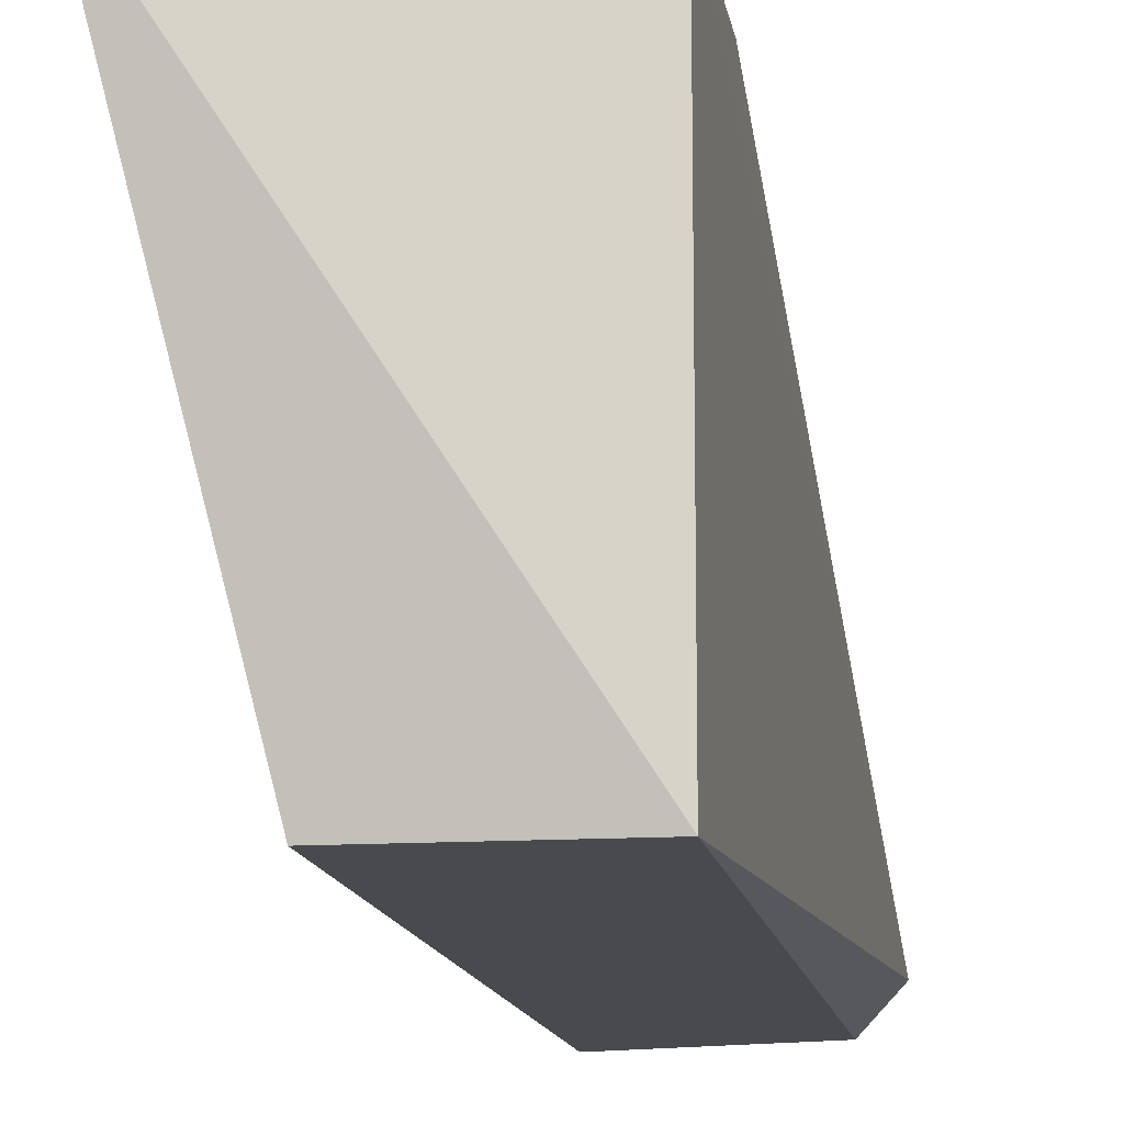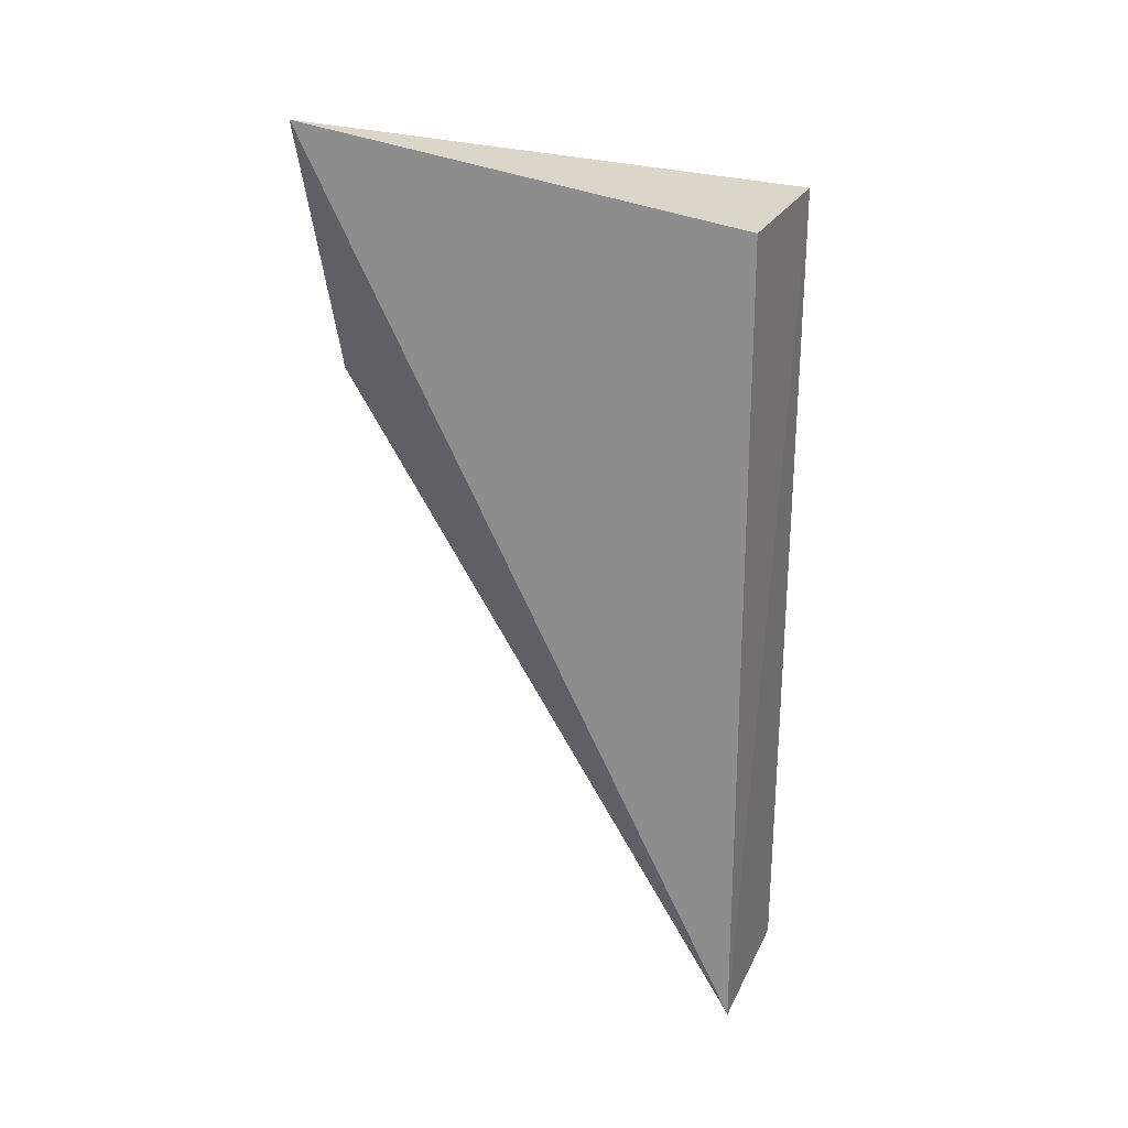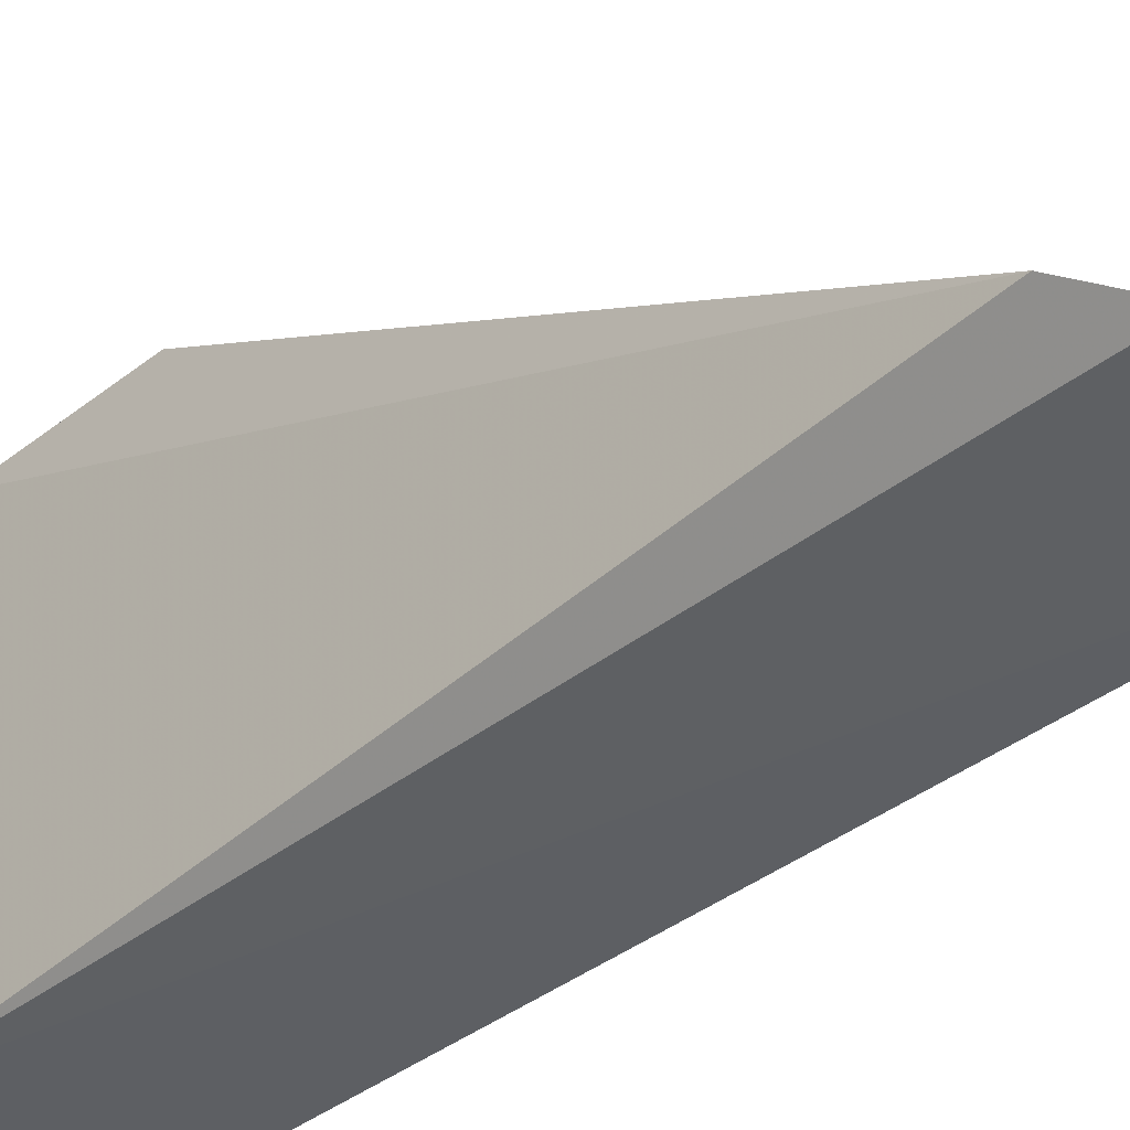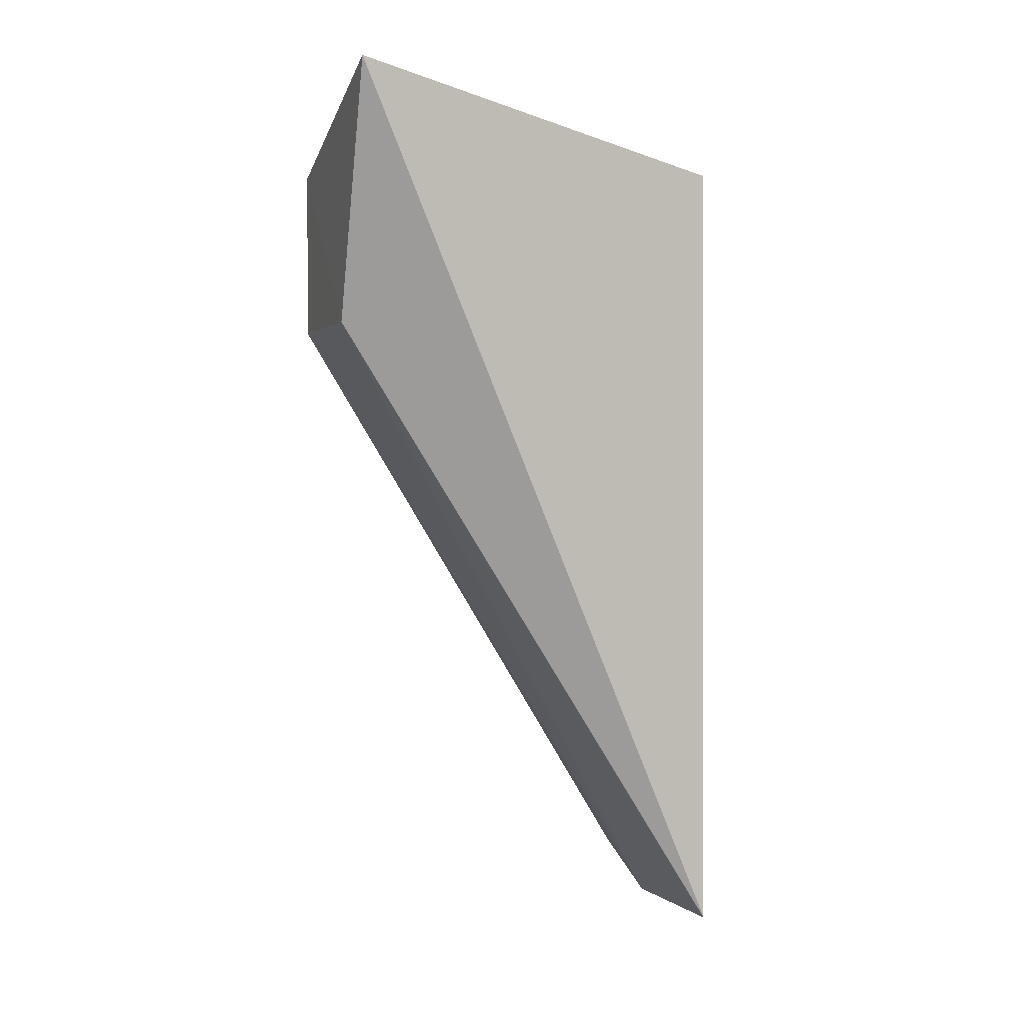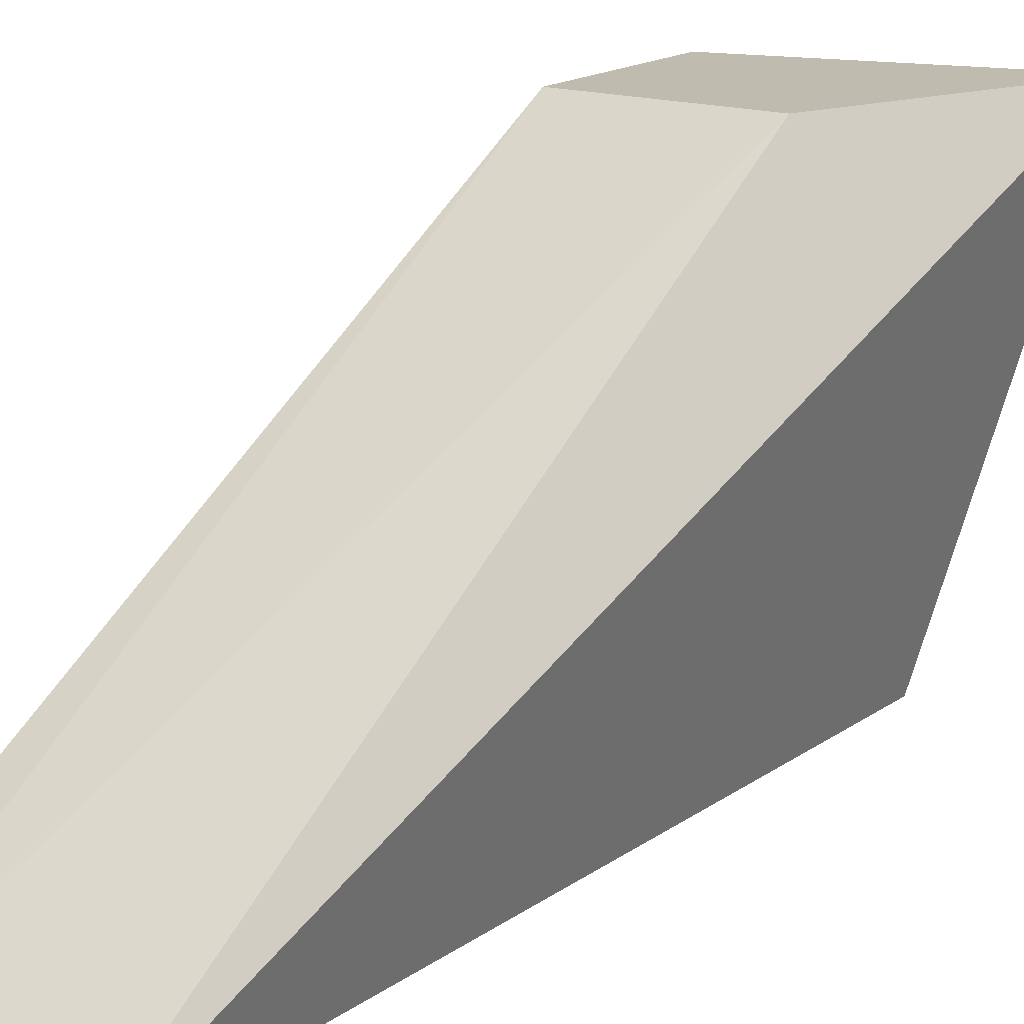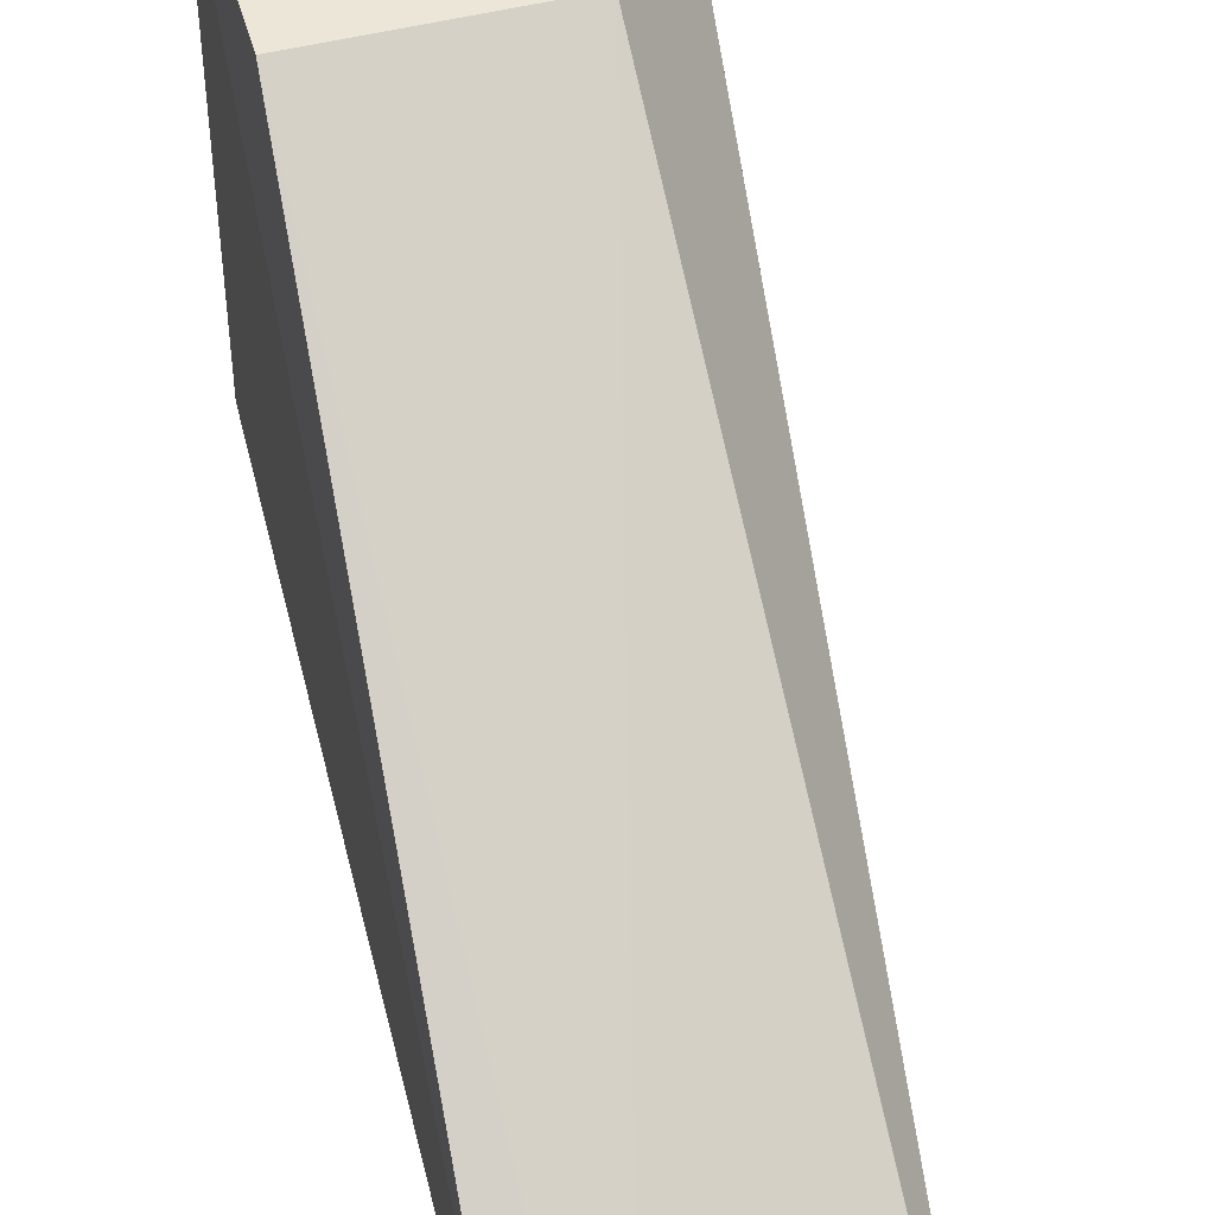
<metadata>
{"format":"obj","ext":"obj","renderer":"f3d","projection":"perspective","resolution":1024,"background":"white","views":[{"elev":-13.0,"azim":-171.1,"up":"+Z"},{"elev":23.9,"azim":111.4,"up":"+Y"},{"elev":-40.6,"azim":-46.5,"up":"+Z"},{"elev":1.4,"azim":72.1,"up":"+Y"},{"elev":15.9,"azim":34.5,"up":"+Z"},{"elev":49.2,"azim":-15.4,"up":"+Z"}]}
</metadata>
<code>
v 0.02158 0.0214 0.01619
v 0.01813 -0.01445 0.0001018
v 0.01802 0.01801 0.0001677
v 0.01126 0.01811 0.0001432
v 0.01126 0.01126 0.01628
v 0.01812 0.01126 0.01628
v 0.01126 0.01813 0.01628
v 0.009979 -0.01254 0.00147
v 0.01143 -0.01465 0.0003138
v 0.01812 -0.01447 0.0001017
f 1 2 3
f 1 3 4
f 6 2 1
f 7 1 4
f 7 6 1
f 7 5 6
f 8 7 4
f 8 5 7
f 9 8 4
f 9 6 5
f 9 5 8
f 10 2 6
f 10 6 9
f 10 9 4
f 10 3 2
f 10 4 3

</code>
